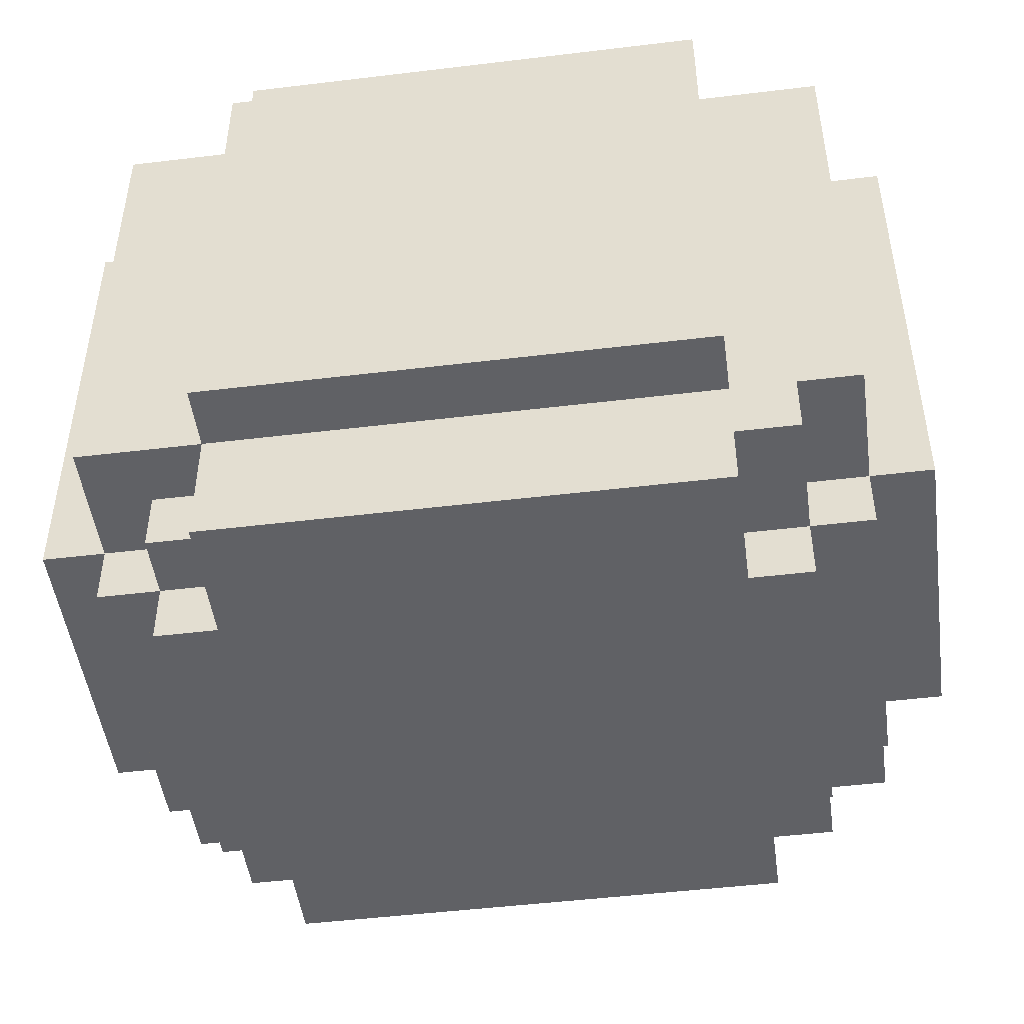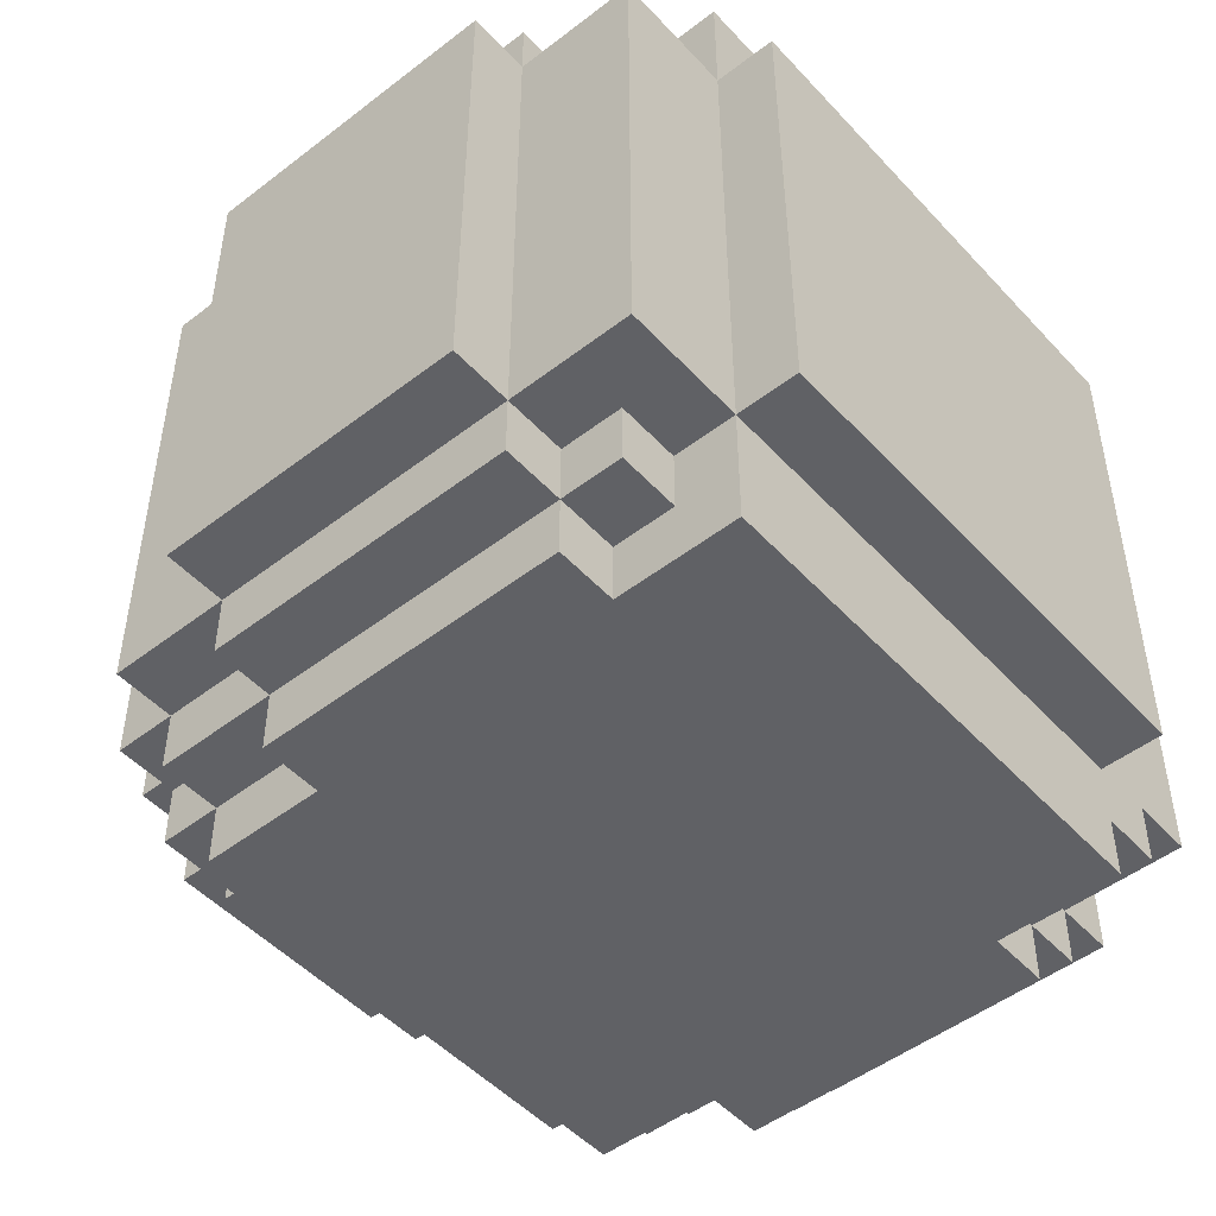
<metadata>
{"format":"obj","ext":"obj","renderer":"f3d","projection":"perspective","resolution":1024,"background":"white","views":[{"elev":-48.5,"azim":7.7,"up":"+Z"},{"elev":-49.2,"azim":-49.5,"up":"+Z"}]}
</metadata>
<code>
o
v 0.1 2.3 -0.4
v 0.1 2.3 -1.2
v 0.1 2.8 -0.4
v 0.1 2.8 -1.2
v 0.2 2.1 -0.4
v 0.2 2.1 -1.2
v 0.2 2.3 -0.3
v 0.2 2.3 -0.4
v 0.2 2.3 -1.2
v 0.2 2.3 -1.3
v 0.2 2.8 -0.3
v 0.2 2.8 -0.4
v 0.2 2.8 -1.2
v 0.2 2.8 -1.3
v 0.2 3 -0.4
v 0.2 3 -1.2
v 0.3 2.2 -0.3
v 0.3 2.2 -0.4
v 0.3 2.2 -1.2
v 0.3 2.2 -1.3
v 0.3 2.3 -0.2
v 0.3 2.3 -0.3
v 0.3 2.3 -0.4
v 0.3 2.3 -1.2
v 0.3 2.3 -1.3
v 0.3 2.3 -1.4
v 0.3 2.5 -0.2
v 0.3 2.5 -0.3
v 0.3 2.8 -0.2
v 0.3 2.8 -0.3
v 0.3 2.8 -0.4
v 0.3 2.8 -1.2
v 0.3 2.8 -1.3
v 0.3 2.8 -1.4
v 0.3 3 -0.3
v 0.3 3 -0.4
v 0.3 3 -1.2
v 0.3 3 -1.3
v 0.3 3.1 -0.4
v 0.3 3.1 -1.2
v 0.4 2 -0.4
v 0.4 2 -1.2
v 0.4 2.1 -0.2
v 0.4 2.1 -0.4
v 0.4 2.1 -1.2
v 0.4 2.1 -1.4
v 0.4 2.2 -0.3
v 0.4 2.2 -0.4
v 0.4 2.2 -1.2
v 0.4 2.2 -1.3
v 0.4 2.3 -0.2
v 0.4 2.3 -0.3
v 0.4 2.3 -1.3
v 0.4 2.3 -1.4
v 0.4 2.8 -0.2
v 0.4 2.8 -0.3
v 0.4 2.8 -1.3
v 0.4 2.8 -1.4
v 0.4 2.9 -0.2
v 0.4 2.9 -0.3
v 0.4 3 -0.2
v 0.4 3 -0.3
v 0.4 3 -0.4
v 0.4 3 -1.2
v 0.4 3 -1.3
v 0.4 3 -1.4
v 0.4 3.1 -0.3
v 0.4 3.1 -0.4
v 0.4 3.1 -0.6
v 0.4 3.1 -1
v 0.4 3.1 -1.2
v 0.4 3.1 -1.3
v 0.4 3.2 -0.6
v 0.4 3.2 -1
v 0.5 3.1 -0.5
v 0.5 3.1 -0.6
v 0.5 3.1 -1
v 0.5 3.1 -1.1
v 0.5 3.2 -0.5
v 0.5 3.2 -0.6
v 0.5 3.2 -1
v 0.5 3.2 -1.1
v 0.5 3.3 -0.6
v 0.5 3.3 -1
v 0.6 3.1 -0.4
v 0.6 3.1 -0.5
v 0.6 3.1 -1.1
v 0.6 3.1 -1.2
v 0.6 3.2 -0.4
v 0.6 3.2 -0.5
v 0.6 3.2 -0.6
v 0.6 3.2 -1
v 0.6 3.2 -1.1
v 0.6 3.2 -1.2
v 0.6 3.3 -0.5
v 0.6 3.3 -0.6
v 0.6 3.3 -1
v 0.6 3.3 -1.1
v 1 3.1 -0.4
v 1 3.1 -0.5
v 1 3.1 -1.1
v 1 3.1 -1.2
v 1 3.2 -0.4
v 1 3.2 -0.5
v 1 3.2 -0.6
v 1 3.2 -1
v 1 3.2 -1.1
v 1 3.2 -1.2
v 1 3.3 -0.5
v 1 3.3 -0.6
v 1 3.3 -1
v 1 3.3 -1.1
v 1.1 3.1 -0.5
v 1.1 3.1 -0.6
v 1.1 3.1 -1
v 1.1 3.1 -1.1
v 1.1 3.2 -0.5
v 1.1 3.2 -0.6
v 1.1 3.2 -1
v 1.1 3.2 -1.1
v 1.1 3.3 -0.6
v 1.1 3.3 -1
v 1.2 2 -0.4
v 1.2 2 -1.2
v 1.2 2.1 -0.2
v 1.2 2.1 -0.4
v 1.2 2.1 -1.2
v 1.2 2.1 -1.3
v 1.2 2.1 -1.4
v 1.2 2.2 -0.3
v 1.2 2.2 -0.4
v 1.2 2.3 -0.2
v 1.2 2.3 -0.3
v 1.2 2.3 -1.3
v 1.2 2.3 -1.4
v 1.2 2.8 -0.2
v 1.2 2.8 -0.3
v 1.2 2.8 -1.3
v 1.2 2.8 -1.4
v 1.2 2.9 -0.2
v 1.2 2.9 -0.3
v 1.2 3 -0.2
v 1.2 3 -0.3
v 1.2 3 -0.4
v 1.2 3 -1.2
v 1.2 3 -1.3
v 1.2 3 -1.4
v 1.2 3.1 -0.3
v 1.2 3.1 -0.4
v 1.2 3.1 -0.6
v 1.2 3.1 -1
v 1.2 3.1 -1.2
v 1.2 3.1 -1.3
v 1.2 3.2 -0.6
v 1.2 3.2 -1
v 1.3 2.1 -1.2
v 1.3 2.1 -1.3
v 1.3 2.2 -0.3
v 1.3 2.2 -0.4
v 1.3 2.3 -0.2
v 1.3 2.3 -0.3
v 1.3 2.3 -0.4
v 1.3 2.3 -1.2
v 1.3 2.3 -1.3
v 1.3 2.3 -1.4
v 1.3 2.5 -0.2
v 1.3 2.5 -0.3
v 1.3 2.8 -0.2
v 1.3 2.8 -0.3
v 1.3 2.8 -0.4
v 1.3 2.8 -1.2
v 1.3 2.8 -1.3
v 1.3 2.8 -1.4
v 1.3 3 -0.3
v 1.3 3 -0.4
v 1.3 3 -1.2
v 1.3 3 -1.3
v 1.3 3.1 -0.4
v 1.3 3.1 -1.2
v 1.4 2.1 -0.4
v 1.4 2.1 -1.2
v 1.4 2.3 -0.3
v 1.4 2.3 -0.4
v 1.4 2.3 -1.2
v 1.4 2.3 -1.3
v 1.4 2.8 -0.3
v 1.4 2.8 -0.4
v 1.4 2.8 -1.2
v 1.4 2.8 -1.3
v 1.4 3 -0.4
v 1.4 3 -1.2
v 1.5 2.3 -0.4
v 1.5 2.3 -1.2
v 1.5 2.8 -0.4
v 1.5 2.8 -1.2
v 0.3 2.3 -0.2
v 0.3 2.5 -0.2
v 0.3 2.8 -0.2
v 0.4 2.1 -0.2
v 0.4 2.3 -0.2
v 0.4 2.4 -0.2
v 0.4 2.5 -0.2
v 0.4 2.8 -0.2
v 0.4 2.9 -0.2
v 0.4 3 -0.2
v 0.5 2.6 -0.2
v 0.5 2.7 -0.2
v 0.6 2.5 -0.2
v 0.6 2.6 -0.2
v 0.6 2.7 -0.2
v 0.7 2.4 -0.2
v 0.7 2.5 -0.2
v 0.7 2.6 -0.2
v 0.7 2.8 -0.2
v 0.7 2.9 -0.2
v 0.9 2.4 -0.2
v 0.9 2.5 -0.2
v 0.9 2.6 -0.2
v 0.9 2.8 -0.2
v 0.9 2.9 -0.2
v 1 2.5 -0.2
v 1 2.6 -0.2
v 1 2.7 -0.2
v 1.1 2.6 -0.2
v 1.1 2.7 -0.2
v 1.2 2.1 -0.2
v 1.2 2.3 -0.2
v 1.2 2.4 -0.2
v 1.2 2.5 -0.2
v 1.2 2.8 -0.2
v 1.2 2.9 -0.2
v 1.2 3 -0.2
v 1.3 2.3 -0.2
v 1.3 2.5 -0.2
v 1.3 2.8 -0.2
v 0.2 2.3 -0.3
v 0.2 2.8 -0.3
v 0.3 2.2 -0.3
v 0.3 2.3 -0.3
v 0.3 2.5 -0.3
v 0.3 2.8 -0.3
v 0.3 3 -0.3
v 0.4 2.2 -0.3
v 0.4 2.3 -0.3
v 0.4 2.8 -0.3
v 0.4 2.9 -0.3
v 0.4 3 -0.3
v 0.4 3.1 -0.3
v 1.2 2.2 -0.3
v 1.2 2.3 -0.3
v 1.2 2.8 -0.3
v 1.2 2.9 -0.3
v 1.2 3 -0.3
v 1.2 3.1 -0.3
v 1.3 2.2 -0.3
v 1.3 2.3 -0.3
v 1.3 2.5 -0.3
v 1.3 2.8 -0.3
v 1.3 3 -0.3
v 1.4 2.3 -0.3
v 1.4 2.8 -0.3
v 0.1 2.3 -0.4
v 0.1 2.8 -0.4
v 0.2 2.1 -0.4
v 0.2 2.3 -0.4
v 0.2 2.8 -0.4
v 0.2 3 -0.4
v 0.3 2.2 -0.4
v 0.3 2.3 -0.4
v 0.3 2.8 -0.4
v 0.3 3 -0.4
v 0.3 3.1 -0.4
v 0.4 2 -0.4
v 0.4 2.1 -0.4
v 0.4 2.2 -0.4
v 0.4 3 -0.4
v 0.4 3.1 -0.4
v 0.6 3.1 -0.4
v 0.6 3.2 -0.4
v 1 3.1 -0.4
v 1 3.2 -0.4
v 1.2 2 -0.4
v 1.2 2.1 -0.4
v 1.2 2.2 -0.4
v 1.2 3 -0.4
v 1.2 3.1 -0.4
v 1.3 2.2 -0.4
v 1.3 2.3 -0.4
v 1.3 2.8 -0.4
v 1.3 3 -0.4
v 1.3 3.1 -0.4
v 1.4 2.1 -0.4
v 1.4 2.3 -0.4
v 1.4 2.8 -0.4
v 1.4 3 -0.4
v 1.5 2.3 -0.4
v 1.5 2.8 -0.4
v 0.5 3.1 -0.5
v 0.5 3.2 -0.5
v 0.6 3.1 -0.5
v 0.6 3.2 -0.5
v 0.6 3.3 -0.5
v 1 3.1 -0.5
v 1 3.2 -0.5
v 1 3.3 -0.5
v 1.1 3.1 -0.5
v 1.1 3.2 -0.5
v 0.4 3.1 -0.6
v 0.4 3.2 -0.6
v 0.5 3.1 -0.6
v 0.5 3.2 -0.6
v 0.5 3.3 -0.6
v 0.6 3.2 -0.6
v 0.6 3.3 -0.6
v 1 3.2 -0.6
v 1 3.3 -0.6
v 1.1 3.1 -0.6
v 1.1 3.2 -0.6
v 1.1 3.3 -0.6
v 1.2 3.1 -0.6
v 1.2 3.2 -0.6
v 0.4 3.1 -1
v 0.4 3.2 -1
v 0.5 3.1 -1
v 0.5 3.2 -1
v 0.5 3.3 -1
v 0.6 3.2 -1
v 0.6 3.3 -1
v 1 3.2 -1
v 1 3.3 -1
v 1.1 3.1 -1
v 1.1 3.2 -1
v 1.1 3.3 -1
v 1.2 3.1 -1
v 1.2 3.2 -1
v 0.5 3.1 -1.1
v 0.5 3.2 -1.1
v 0.6 3.1 -1.1
v 0.6 3.2 -1.1
v 0.6 3.3 -1.1
v 1 3.1 -1.1
v 1 3.2 -1.1
v 1 3.3 -1.1
v 1.1 3.1 -1.1
v 1.1 3.2 -1.1
v 0.1 2.3 -1.2
v 0.1 2.8 -1.2
v 0.2 2.1 -1.2
v 0.2 2.3 -1.2
v 0.2 2.8 -1.2
v 0.2 3 -1.2
v 0.3 2.2 -1.2
v 0.3 2.3 -1.2
v 0.3 2.8 -1.2
v 0.3 3 -1.2
v 0.3 3.1 -1.2
v 0.4 2 -1.2
v 0.4 2.1 -1.2
v 0.4 2.2 -1.2
v 0.4 3 -1.2
v 0.4 3.1 -1.2
v 0.6 3.1 -1.2
v 0.6 3.2 -1.2
v 1 3.1 -1.2
v 1 3.2 -1.2
v 1.2 2 -1.2
v 1.2 2.1 -1.2
v 1.2 3 -1.2
v 1.2 3.1 -1.2
v 1.3 2.1 -1.2
v 1.3 2.3 -1.2
v 1.3 2.8 -1.2
v 1.3 3 -1.2
v 1.3 3.1 -1.2
v 1.4 2.1 -1.2
v 1.4 2.3 -1.2
v 1.4 2.8 -1.2
v 1.4 3 -1.2
v 1.5 2.3 -1.2
v 1.5 2.8 -1.2
v 0.2 2.3 -1.3
v 0.2 2.8 -1.3
v 0.3 2.2 -1.3
v 0.3 2.3 -1.3
v 0.3 2.8 -1.3
v 0.3 3 -1.3
v 0.4 2.2 -1.3
v 0.4 2.3 -1.3
v 0.4 2.8 -1.3
v 0.4 3 -1.3
v 0.4 3.1 -1.3
v 1.2 2.1 -1.3
v 1.2 2.3 -1.3
v 1.2 2.8 -1.3
v 1.2 3 -1.3
v 1.2 3.1 -1.3
v 1.3 2.1 -1.3
v 1.3 2.3 -1.3
v 1.3 2.8 -1.3
v 1.3 3 -1.3
v 1.4 2.3 -1.3
v 1.4 2.8 -1.3
v 0.3 2.3 -1.4
v 0.3 2.8 -1.4
v 0.4 2.1 -1.4
v 0.4 2.3 -1.4
v 0.4 2.8 -1.4
v 0.4 3 -1.4
v 1.2 2.1 -1.4
v 1.2 2.3 -1.4
v 1.2 2.8 -1.4
v 1.2 3 -1.4
v 1.3 2.3 -1.4
v 1.3 2.8 -1.4
v 0.4 2 -0.4
v 1.2 2 -0.4
v 0.4 2 -1.2
v 1.2 2 -1.2
v 0.4 2.1 -0.2
v 1.2 2.1 -0.2
v 0.2 2.1 -0.4
v 0.4 2.1 -0.4
v 1.2 2.1 -0.4
v 1.4 2.1 -0.4
v 0.2 2.1 -1.2
v 0.4 2.1 -1.2
v 1.2 2.1 -1.2
v 1.3 2.1 -1.2
v 1.4 2.1 -1.2
v 1.2 2.1 -1.3
v 1.3 2.1 -1.3
v 0.4 2.1 -1.4
v 1.2 2.1 -1.4
v 0.3 2.2 -0.3
v 0.4 2.2 -0.3
v 1.2 2.2 -0.3
v 1.3 2.2 -0.3
v 0.3 2.2 -0.4
v 0.4 2.2 -0.4
v 1.2 2.2 -0.4
v 1.3 2.2 -0.4
v 0.3 2.2 -1.2
v 0.4 2.2 -1.2
v 0.3 2.2 -1.3
v 0.4 2.2 -1.3
v 0.3 2.3 -0.2
v 0.4 2.3 -0.2
v 1.2 2.3 -0.2
v 1.3 2.3 -0.2
v 0.2 2.3 -0.3
v 0.3 2.3 -0.3
v 0.4 2.3 -0.3
v 1.2 2.3 -0.3
v 1.3 2.3 -0.3
v 1.4 2.3 -0.3
v 0.1 2.3 -0.4
v 0.2 2.3 -0.4
v 0.3 2.3 -0.4
v 1.3 2.3 -0.4
v 1.4 2.3 -0.4
v 1.5 2.3 -0.4
v 0.1 2.3 -1.2
v 0.2 2.3 -1.2
v 0.3 2.3 -1.2
v 1.3 2.3 -1.2
v 1.4 2.3 -1.2
v 1.5 2.3 -1.2
v 0.2 2.3 -1.3
v 0.3 2.3 -1.3
v 0.4 2.3 -1.3
v 1.2 2.3 -1.3
v 1.3 2.3 -1.3
v 1.4 2.3 -1.3
v 0.3 2.3 -1.4
v 0.4 2.3 -1.4
v 1.2 2.3 -1.4
v 1.3 2.3 -1.4
v 0.3 2.8 -0.2
v 0.4 2.8 -0.2
v 1.2 2.8 -0.2
v 1.3 2.8 -0.2
v 0.2 2.8 -0.3
v 0.3 2.8 -0.3
v 0.4 2.8 -0.3
v 1.2 2.8 -0.3
v 1.3 2.8 -0.3
v 1.4 2.8 -0.3
v 0.1 2.8 -0.4
v 0.2 2.8 -0.4
v 0.3 2.8 -0.4
v 1.3 2.8 -0.4
v 1.4 2.8 -0.4
v 1.5 2.8 -0.4
v 0.1 2.8 -1.2
v 0.2 2.8 -1.2
v 0.3 2.8 -1.2
v 1.3 2.8 -1.2
v 1.4 2.8 -1.2
v 1.5 2.8 -1.2
v 0.2 2.8 -1.3
v 0.3 2.8 -1.3
v 0.4 2.8 -1.3
v 1.2 2.8 -1.3
v 1.3 2.8 -1.3
v 1.4 2.8 -1.3
v 0.3 2.8 -1.4
v 0.4 2.8 -1.4
v 1.2 2.8 -1.4
v 1.3 2.8 -1.4
v 0.4 3 -0.2
v 1.2 3 -0.2
v 0.3 3 -0.3
v 0.4 3 -0.3
v 1.2 3 -0.3
v 1.3 3 -0.3
v 0.2 3 -0.4
v 0.3 3 -0.4
v 0.4 3 -0.4
v 1.2 3 -0.4
v 1.3 3 -0.4
v 1.4 3 -0.4
v 0.2 3 -1.2
v 0.3 3 -1.2
v 0.4 3 -1.2
v 1.2 3 -1.2
v 1.3 3 -1.2
v 1.4 3 -1.2
v 0.3 3 -1.3
v 0.4 3 -1.3
v 1.2 3 -1.3
v 1.3 3 -1.3
v 0.4 3 -1.4
v 1.2 3 -1.4
v 0.4 3.1 -0.3
v 1.2 3.1 -0.3
v 0.3 3.1 -0.4
v 0.4 3.1 -0.4
v 0.6 3.1 -0.4
v 1 3.1 -0.4
v 1.2 3.1 -0.4
v 1.3 3.1 -0.4
v 0.5 3.1 -0.5
v 0.6 3.1 -0.5
v 1 3.1 -0.5
v 1.1 3.1 -0.5
v 0.4 3.1 -0.6
v 0.5 3.1 -0.6
v 1.1 3.1 -0.6
v 1.2 3.1 -0.6
v 0.4 3.1 -1
v 0.5 3.1 -1
v 1.1 3.1 -1
v 1.2 3.1 -1
v 0.5 3.1 -1.1
v 0.6 3.1 -1.1
v 1 3.1 -1.1
v 1.1 3.1 -1.1
v 0.3 3.1 -1.2
v 0.4 3.1 -1.2
v 0.6 3.1 -1.2
v 1 3.1 -1.2
v 1.2 3.1 -1.2
v 1.3 3.1 -1.2
v 0.4 3.1 -1.3
v 1.2 3.1 -1.3
v 0.6 3.2 -0.4
v 1 3.2 -0.4
v 0.5 3.2 -0.5
v 0.6 3.2 -0.5
v 1 3.2 -0.5
v 1.1 3.2 -0.5
v 0.4 3.2 -0.6
v 0.5 3.2 -0.6
v 0.6 3.2 -0.6
v 1 3.2 -0.6
v 1.1 3.2 -0.6
v 1.2 3.2 -0.6
v 0.4 3.2 -1
v 0.5 3.2 -1
v 0.6 3.2 -1
v 1 3.2 -1
v 1.1 3.2 -1
v 1.2 3.2 -1
v 0.5 3.2 -1.1
v 0.6 3.2 -1.1
v 1 3.2 -1.1
v 1.1 3.2 -1.1
v 0.6 3.2 -1.2
v 1 3.2 -1.2
v 0.6 3.3 -0.5
v 1 3.3 -0.5
v 0.5 3.3 -0.6
v 0.6 3.3 -0.6
v 1 3.3 -0.6
v 1.1 3.3 -0.6
v 0.5 3.3 -1
v 0.6 3.3 -1
v 1 3.3 -1
v 1.1 3.3 -1
v 0.6 3.3 -1.1
v 1 3.3 -1.1
f 3 2 1
f 4 2 3
f 8 6 5
f 9 6 8
f 11 8 7
f 12 8 11
f 13 10 9
f 14 10 13
f 15 13 12
f 16 13 15
f 22 18 17
f 23 18 22
f 24 20 19
f 25 20 24
f 27 22 21
f 28 22 27
f 29 28 27
f 30 28 29
f 33 26 25
f 34 26 33
f 35 31 30
f 36 31 35
f 37 33 32
f 38 33 37
f 39 37 36
f 40 37 39
f 44 42 41
f 45 42 44
f 47 44 43
f 48 44 47
f 49 46 45
f 50 46 49
f 51 47 43
f 52 47 51
f 53 46 50
f 54 46 53
f 59 56 55
f 60 56 59
f 61 60 59
f 62 60 61
f 65 58 57
f 66 58 65
f 67 63 62
f 68 63 67
f 71 65 64
f 72 65 71
f 73 70 69
f 74 70 73
f 79 76 75
f 80 76 79
f 81 78 77
f 82 78 81
f 83 81 80
f 84 81 83
f 89 86 85
f 90 86 89
f 93 88 87
f 94 88 93
f 95 91 90
f 96 91 95
f 97 93 92
f 98 93 97
f 99 100 103
f 103 100 104
f 101 102 107
f 107 102 108
f 104 105 109
f 109 105 110
f 106 107 111
f 111 107 112
f 113 114 117
f 117 114 118
f 115 116 119
f 119 116 120
f 118 119 121
f 121 119 122
f 123 124 126
f 126 124 127
f 125 126 130
f 130 126 131
f 125 130 132
f 132 130 133
f 128 129 134
f 134 129 135
f 136 137 140
f 140 137 141
f 140 141 142
f 142 141 143
f 138 139 146
f 146 139 147
f 143 144 148
f 148 144 149
f 145 146 152
f 152 146 153
f 150 151 154
f 154 151 155
f 158 159 161
f 161 159 162
f 156 157 163
f 163 157 164
f 160 161 166
f 166 161 167
f 166 167 168
f 168 167 169
f 164 165 172
f 172 165 173
f 169 170 174
f 174 170 175
f 171 172 176
f 176 172 177
f 175 176 178
f 178 176 179
f 180 181 183
f 183 181 184
f 182 183 186
f 186 183 187
f 184 185 188
f 188 185 189
f 187 188 190
f 190 188 191
f 192 193 194
f 194 193 195
f 200 197 196
f 201 197 200
f 202 198 197
f 202 197 201
f 203 198 202
f 206 203 202
f 207 203 206
f 208 202 201
f 208 206 202
f 209 207 206
f 209 206 208
f 210 203 207
f 210 207 209
f 211 201 200
f 211 200 199
f 211 208 201
f 212 209 208
f 212 208 211
f 213 210 209
f 213 209 212
f 214 203 210
f 214 210 213
f 214 204 203
f 215 205 204
f 215 204 214
f 216 212 211
f 216 211 199
f 217 213 212
f 217 212 216
f 217 214 213
f 218 214 217
f 219 215 214
f 219 214 218
f 220 205 215
f 220 215 219
f 221 218 217
f 221 217 216
f 222 219 218
f 222 218 221
f 223 219 222
f 224 222 221
f 224 223 222
f 225 219 223
f 225 223 224
f 226 216 199
f 227 216 226
f 228 221 216
f 228 216 227
f 229 224 221
f 229 221 228
f 229 225 224
f 230 219 225
f 230 225 229
f 230 220 219
f 231 205 220
f 231 220 230
f 232 205 231
f 233 229 228
f 233 228 227
f 234 230 229
f 234 229 233
f 235 230 234
f 239 237 236
f 240 237 239
f 241 237 240
f 243 239 238
f 244 239 243
f 245 242 241
f 246 242 245
f 247 242 246
f 253 248 247
f 254 248 253
f 255 250 249
f 256 250 255
f 258 252 251
f 258 253 252
f 259 253 258
f 260 257 256
f 260 258 257
f 261 258 260
f 265 263 262
f 266 263 265
f 268 265 264
f 269 265 268
f 270 267 266
f 271 267 270
f 274 268 264
f 275 268 274
f 276 272 271
f 277 272 276
f 280 279 278
f 281 279 280
f 282 274 273
f 283 274 282
f 287 284 283
f 290 286 285
f 291 286 290
f 292 288 287
f 292 287 283
f 293 288 292
f 294 290 289
f 295 290 294
f 296 294 293
f 297 294 296
f 300 299 298
f 301 299 300
f 304 302 301
f 305 302 304
f 306 304 303
f 307 304 306
f 310 309 308
f 311 309 310
f 313 312 311
f 314 312 313
f 318 316 315
f 319 316 318
f 320 318 317
f 321 318 320
f 322 323 324
f 324 323 325
f 325 326 327
f 327 326 328
f 329 330 332
f 332 330 333
f 331 332 334
f 334 332 335
f 336 337 338
f 338 337 339
f 339 340 342
f 342 340 343
f 341 342 344
f 344 342 345
f 346 347 349
f 349 347 350
f 348 349 352
f 352 349 353
f 350 351 354
f 354 351 355
f 348 352 358
f 358 352 359
f 355 356 360
f 360 356 361
f 362 363 364
f 364 363 365
f 357 358 366
f 366 358 367
f 368 369 373
f 373 369 374
f 370 371 375
f 375 371 376
f 372 373 377
f 377 373 378
f 376 377 379
f 379 377 380
f 381 382 384
f 384 382 385
f 383 384 387
f 387 384 388
f 385 386 389
f 389 386 390
f 390 391 395
f 395 391 396
f 392 393 397
f 397 393 398
f 394 395 399
f 399 395 400
f 398 399 401
f 401 399 402
f 403 404 406
f 406 404 407
f 405 406 409
f 407 408 409
f 406 407 409
f 409 408 410
f 410 408 411
f 411 408 412
f 410 411 413
f 413 411 414
f 417 416 415
f 418 416 417
f 422 420 419
f 423 420 422
f 425 422 421
f 426 422 425
f 427 424 423
f 428 424 427
f 429 424 428
f 430 427 426
f 430 428 427
f 431 428 430
f 432 430 426
f 433 430 432
f 438 435 434
f 439 435 438
f 440 437 436
f 441 437 440
f 444 443 442
f 445 443 444
f 451 447 446
f 452 447 451
f 453 449 448
f 454 449 453
f 457 451 450
f 458 451 457
f 459 455 454
f 460 455 459
f 462 457 456
f 463 457 462
f 466 461 460
f 467 461 466
f 468 464 463
f 469 464 468
f 472 466 465
f 473 466 472
f 474 470 469
f 475 470 474
f 476 472 471
f 477 472 476
f 478 479 483
f 483 479 484
f 480 481 485
f 485 481 486
f 482 483 489
f 489 483 490
f 486 487 491
f 491 487 492
f 488 489 494
f 494 489 495
f 492 493 498
f 498 493 499
f 495 496 500
f 500 496 501
f 497 498 504
f 504 498 505
f 501 502 506
f 506 502 507
f 503 504 508
f 508 504 509
f 510 511 513
f 513 511 514
f 512 513 517
f 517 513 518
f 514 515 519
f 519 515 520
f 516 517 522
f 522 517 523
f 520 521 526
f 526 521 527
f 523 524 528
f 528 524 529
f 525 526 530
f 530 526 531
f 529 530 532
f 532 530 533
f 534 535 537
f 537 535 538
f 538 535 539
f 539 535 540
f 536 537 542
f 537 538 542
f 542 538 543
f 540 541 544
f 539 540 544
f 544 541 545
f 536 542 546
f 546 542 547
f 545 541 548
f 548 541 549
f 536 546 550
f 549 541 553
f 550 551 554
f 552 553 557
f 554 555 558
f 536 550 558
f 550 554 558
f 558 555 559
f 559 555 560
f 556 557 561
f 557 553 562
f 553 541 562
f 561 557 562
f 562 541 563
f 559 560 564
f 560 561 564
f 561 562 564
f 564 562 565
f 566 567 569
f 569 567 570
f 568 569 573
f 573 569 574
f 570 571 575
f 575 571 576
f 572 573 578
f 578 573 579
f 576 577 582
f 582 577 583
f 579 580 584
f 584 580 585
f 581 582 586
f 586 582 587
f 585 586 588
f 588 586 589
f 590 591 593
f 593 591 594
f 592 593 596
f 594 595 596
f 593 594 596
f 596 595 597
f 597 595 598
f 598 595 599
f 597 598 600
f 600 598 601

</code>
